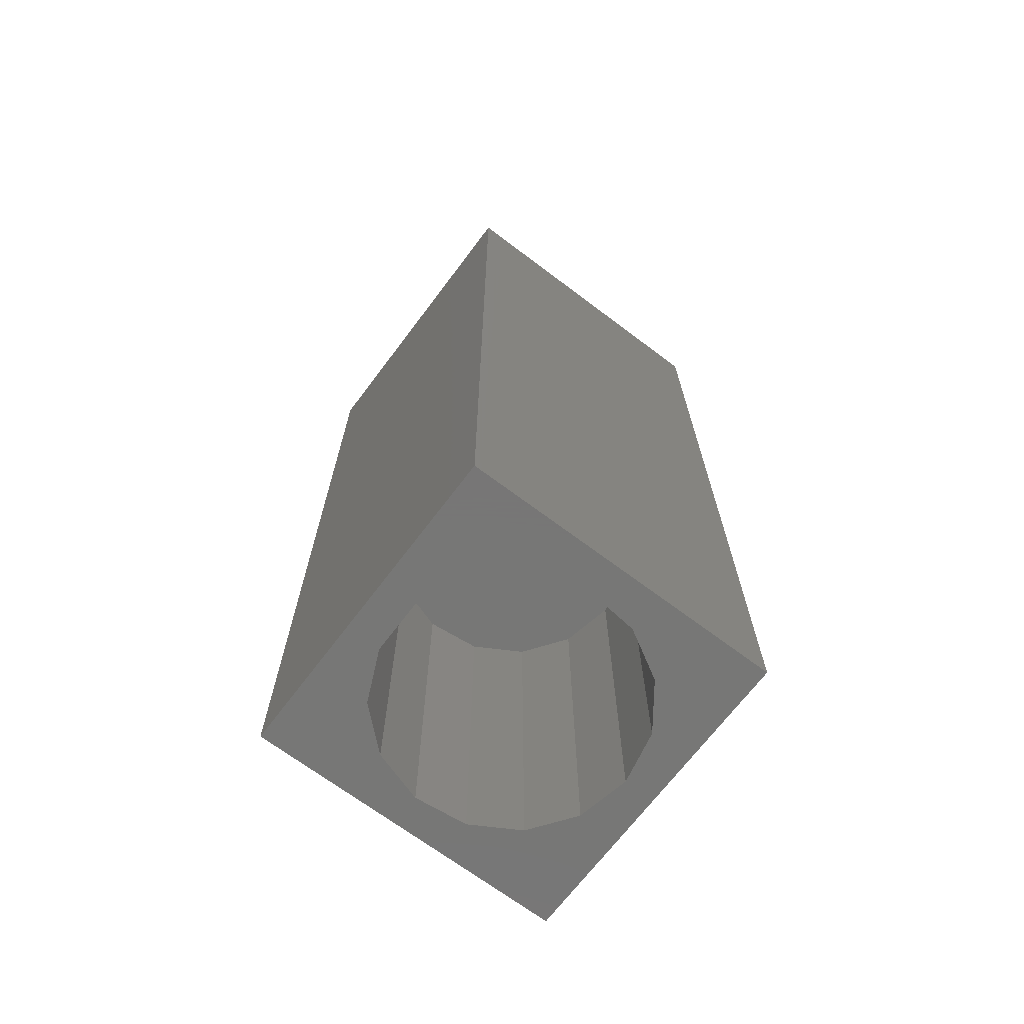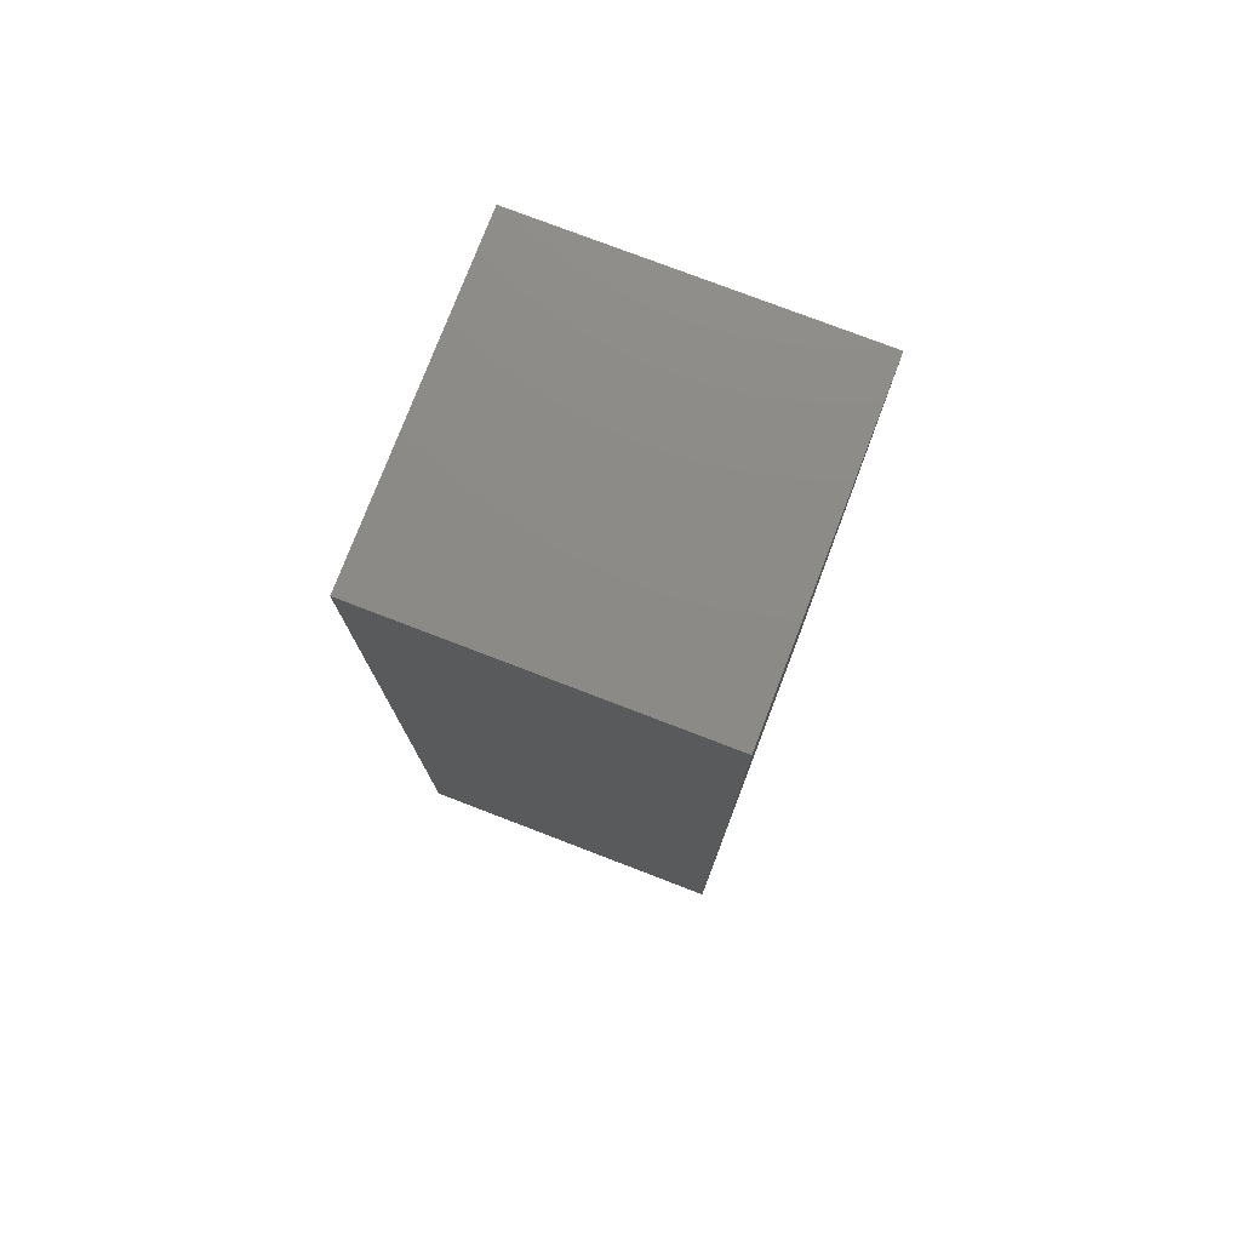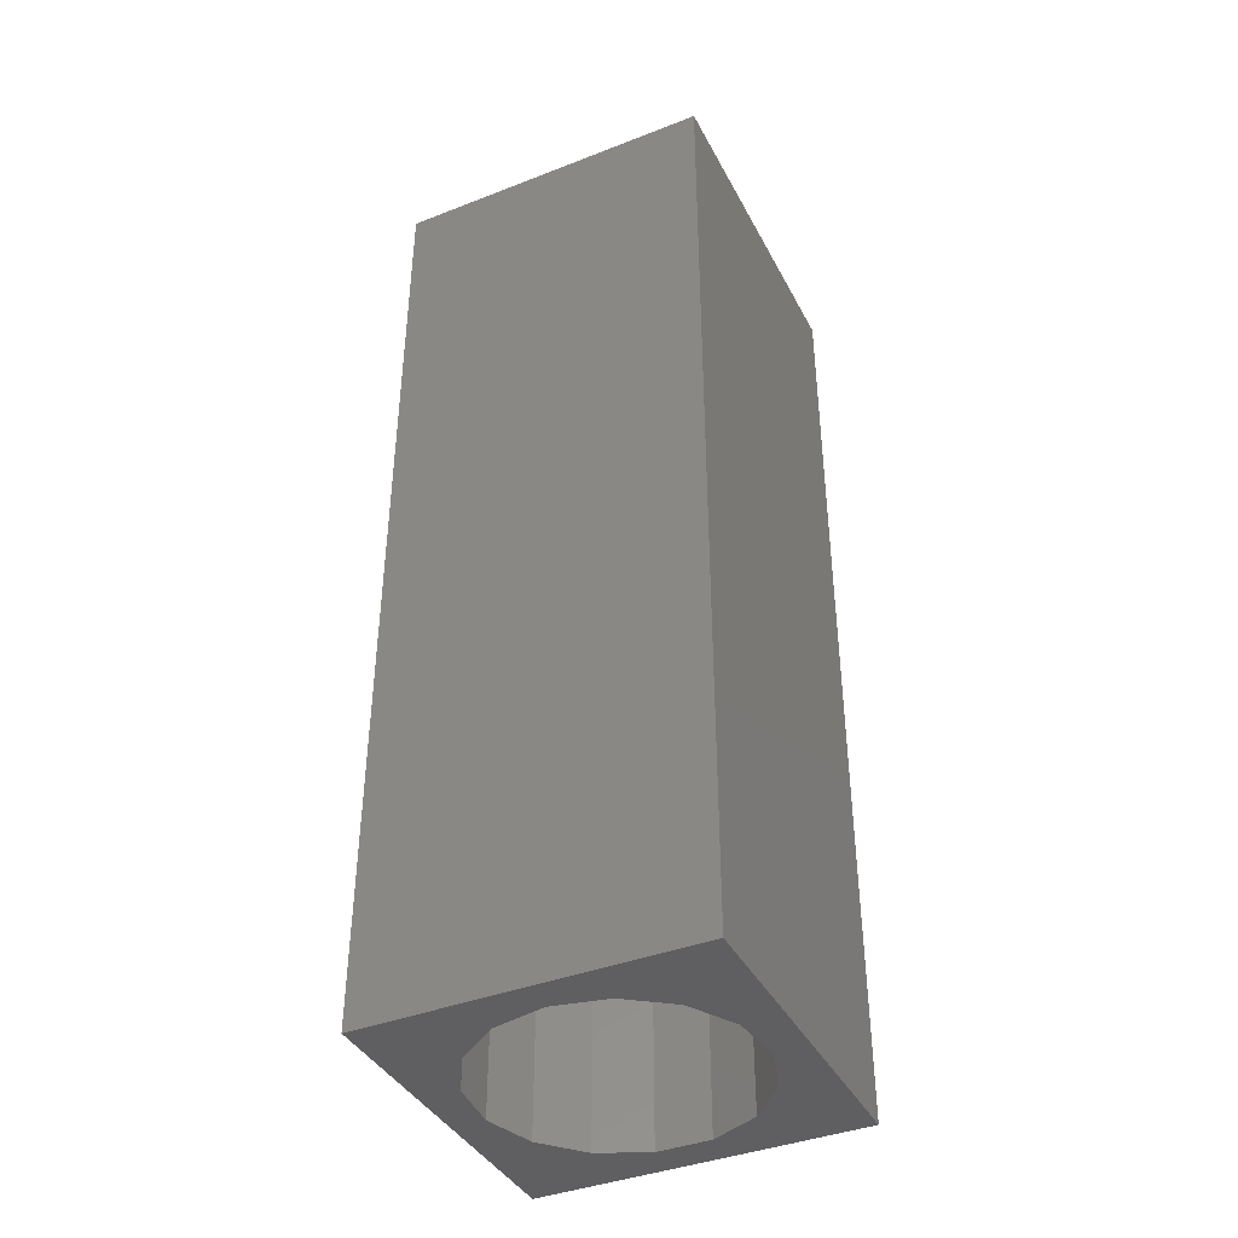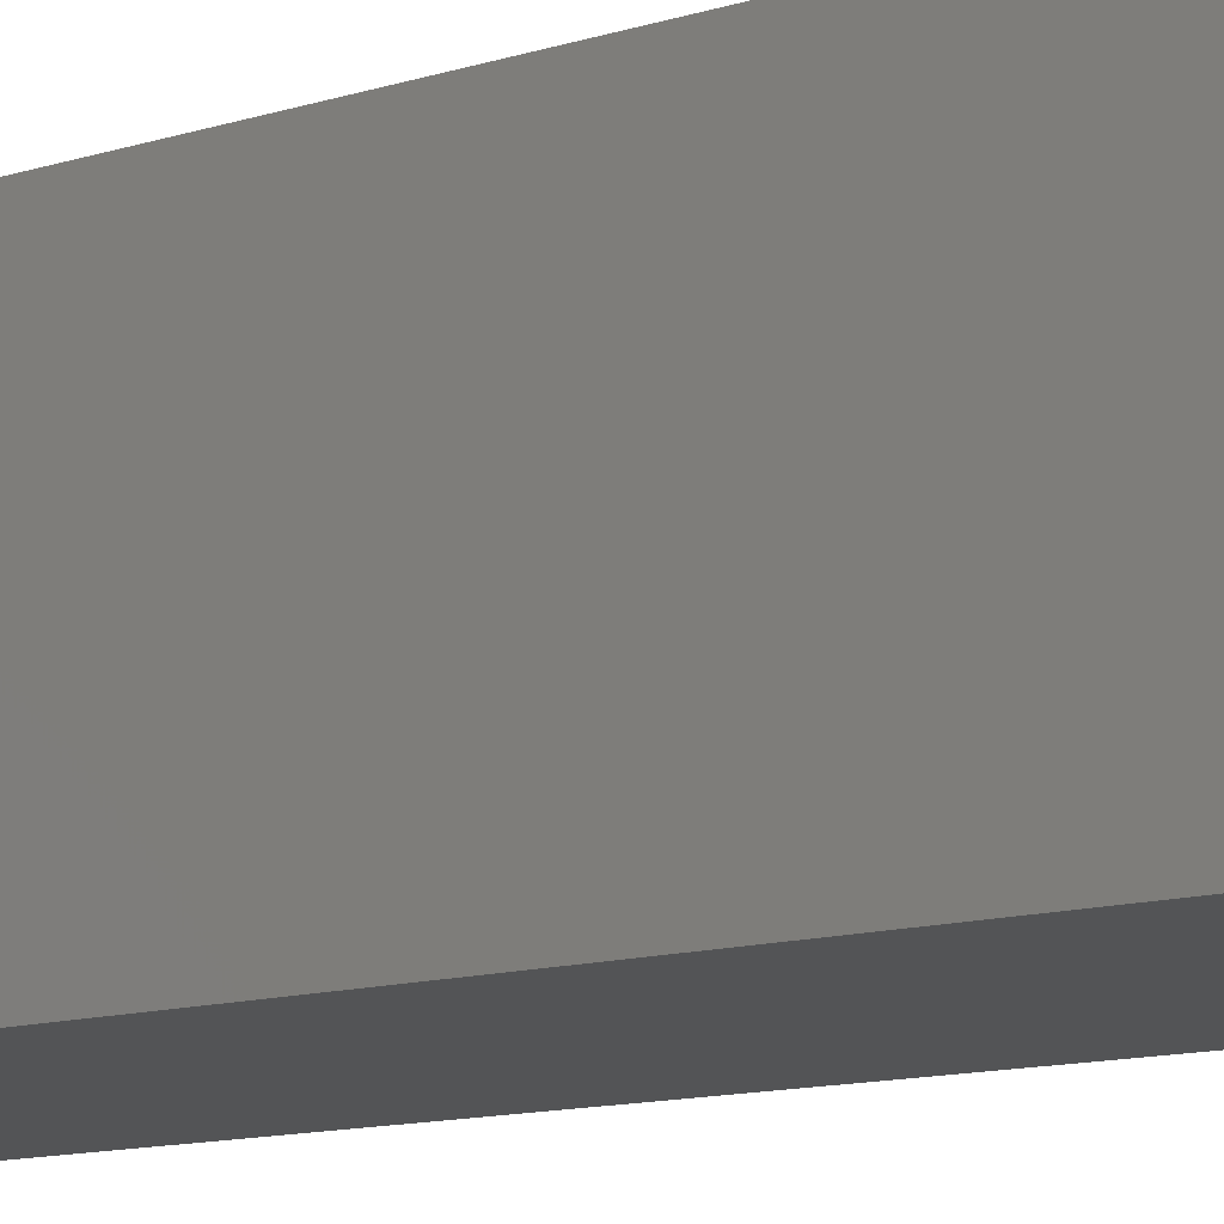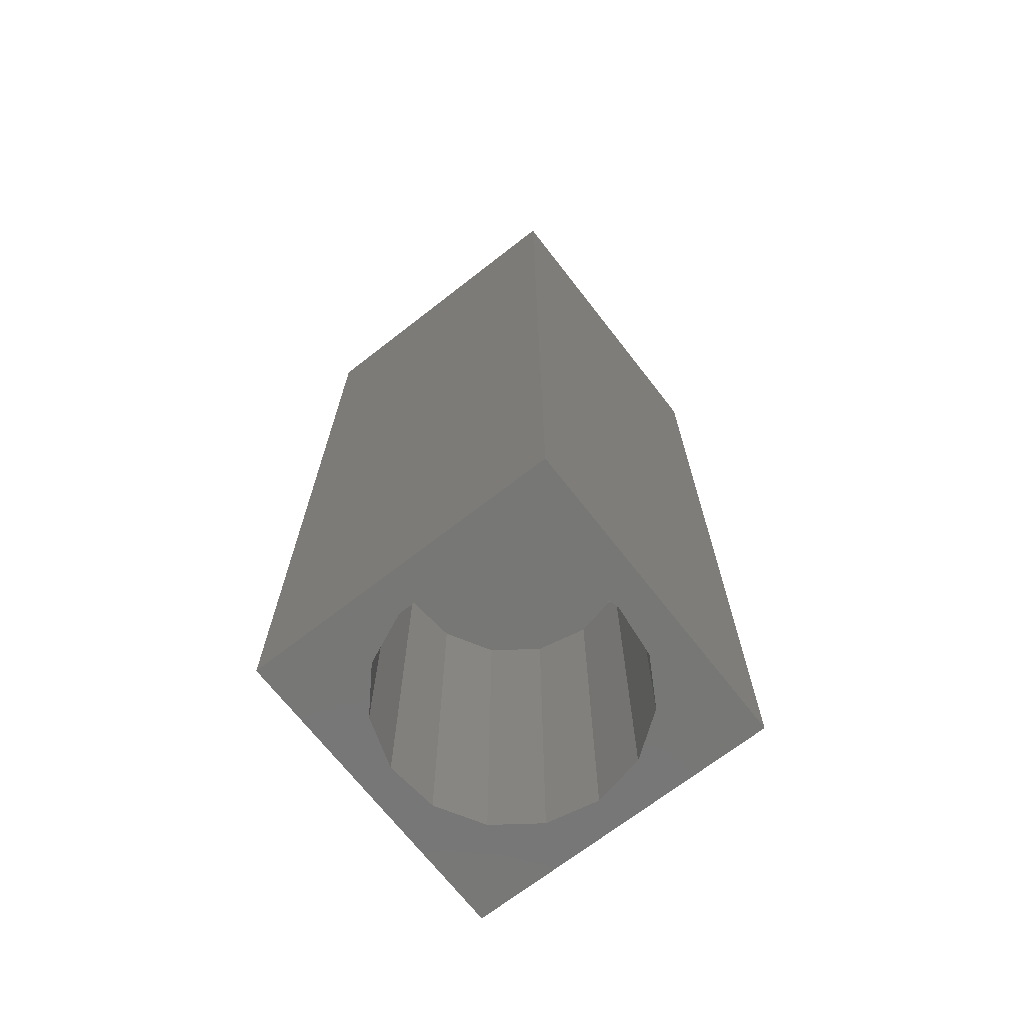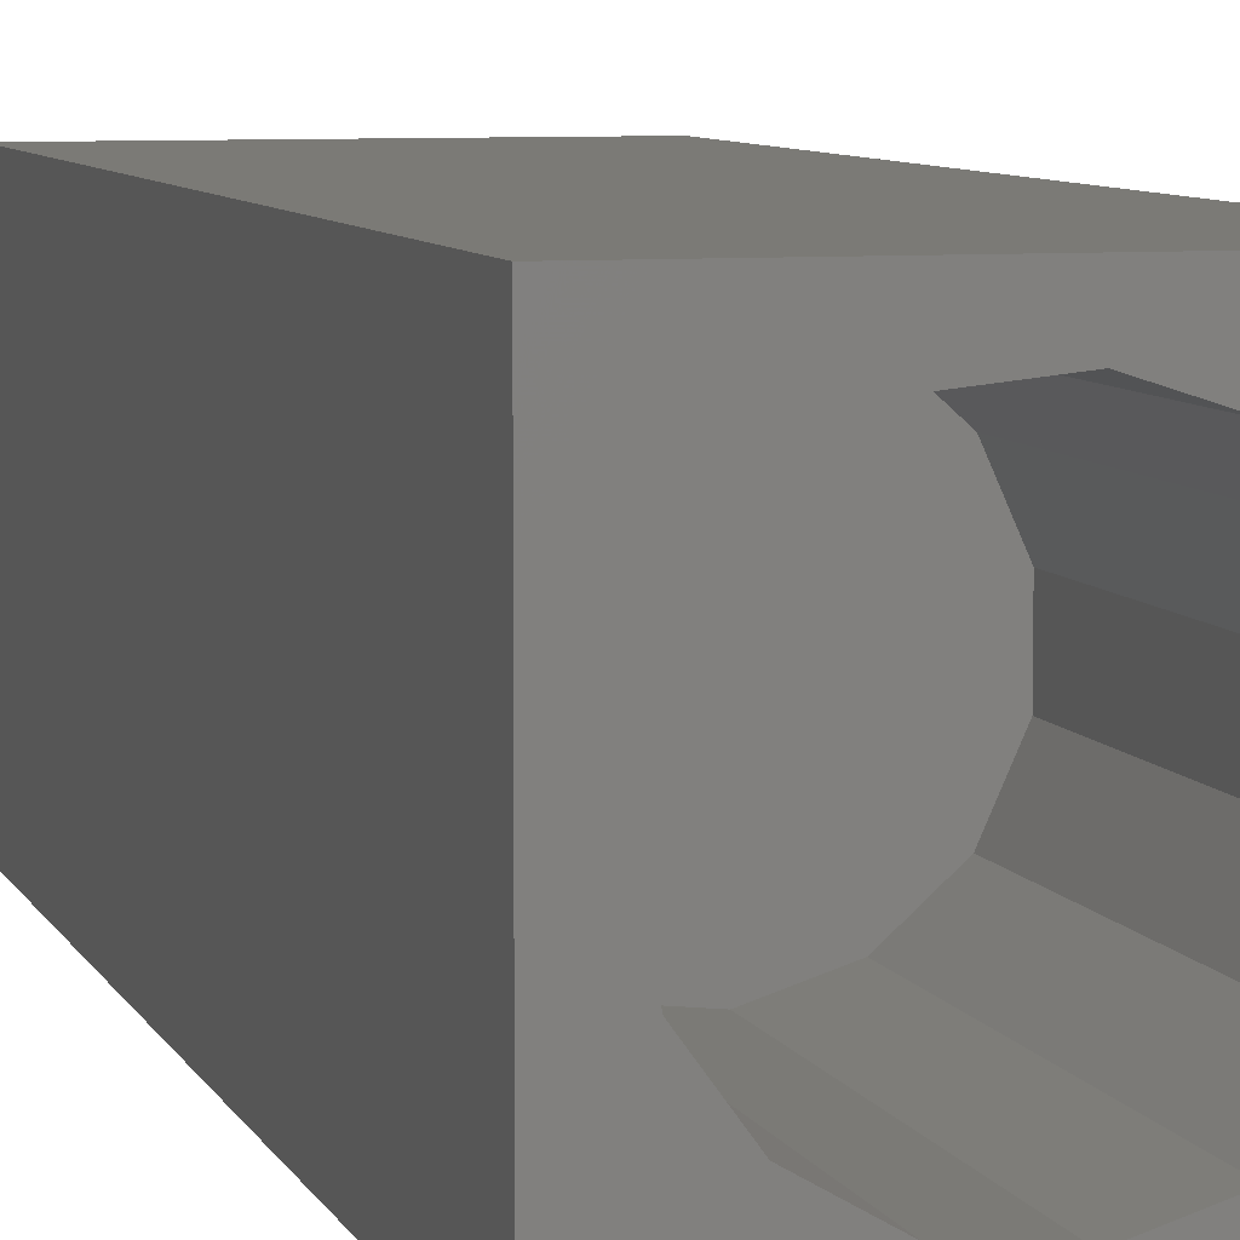
<metadata>
{"format":"stl","ext":"stl","renderer":"f3d","projection":"perspective","resolution":1024,"background":"white","views":[{"elev":-69.2,"azim":-37.0,"up":"+Z"},{"elev":77.1,"azim":21.0,"up":"+Z"},{"elev":-40.1,"azim":115.6,"up":"+Z"},{"elev":-11.9,"azim":127.3,"up":"+Y"},{"elev":-69.8,"azim":-52.1,"up":"+Z"},{"elev":6.9,"azim":164.9,"up":"+Y"}]}
</metadata>
<code>
# stl→obj: 38 verts, 72 faces
v 5 0 15
v 5 5 0
v 5 5 15
v 5 0 0
v 0 5 15
v 0 0 15
v 4.5 2.5 0
v 4.327 1.687 0
v 3.838 1.014 0
v 3.118 0.5979 0
v 2.291 0.511 0
v 0.5437 2.084 0
v 0 0 0
v 0.5437 2.916 0
v 0.882 1.324 0
v 1.5 0.7679 0
v 4.327 3.313 0
v 3.838 3.986 0
v 3.118 4.402 0
v 2.291 4.489 0
v 0 5 0
v 1.5 4.232 0
v 0.882 3.676 0
v 0.5437 2.084 5.94
v 0.5437 2.916 5.94
v 3.838 3.986 5.94
v 4.327 3.313 5.94
v 4.5 2.5 5.94
v 3.118 4.402 5.94
v 2.291 4.489 5.94
v 3.118 0.5979 5.94
v 3.838 1.014 5.94
v 1.5 4.232 5.94
v 0.882 3.676 5.94
v 4.327 1.687 5.94
v 2.291 0.511 5.94
v 1.5 0.7679 5.94
v 0.882 1.324 5.94
f 1 2 3
f 2 1 4
f 5 1 3
f 1 5 6
f 4 7 2
f 4 8 7
f 4 9 8
f 4 10 9
f 4 11 10
f 12 13 14
f 15 13 12
f 16 13 15
f 11 13 16
f 13 11 4
f 17 2 7
f 18 2 17
f 19 2 18
f 20 2 19
f 20 21 2
f 22 21 20
f 23 21 22
f 14 21 23
f 21 14 13
f 13 5 21
f 5 13 6
f 2 5 3
f 5 2 21
f 13 1 6
f 1 13 4
f 24 14 25
f 14 24 12
f 17 26 18
f 26 17 27
f 7 27 17
f 27 7 28
f 19 26 29
f 26 19 18
f 20 29 30
f 29 20 19
f 9 31 32
f 31 9 10
f 23 33 34
f 33 23 22
f 25 23 34
f 23 25 14
f 9 35 8
f 35 9 32
f 8 28 7
f 28 8 35
f 22 30 33
f 30 22 20
f 10 36 31
f 36 10 11
f 35 27 28
f 32 27 35
f 32 26 27
f 31 26 32
f 31 29 26
f 36 29 31
f 36 30 29
f 37 30 36
f 37 33 30
f 38 33 37
f 38 34 33
f 24 34 38
f 34 24 25
f 16 38 37
f 38 16 15
f 38 12 24
f 12 38 15
f 11 37 36
f 37 11 16

</code>
